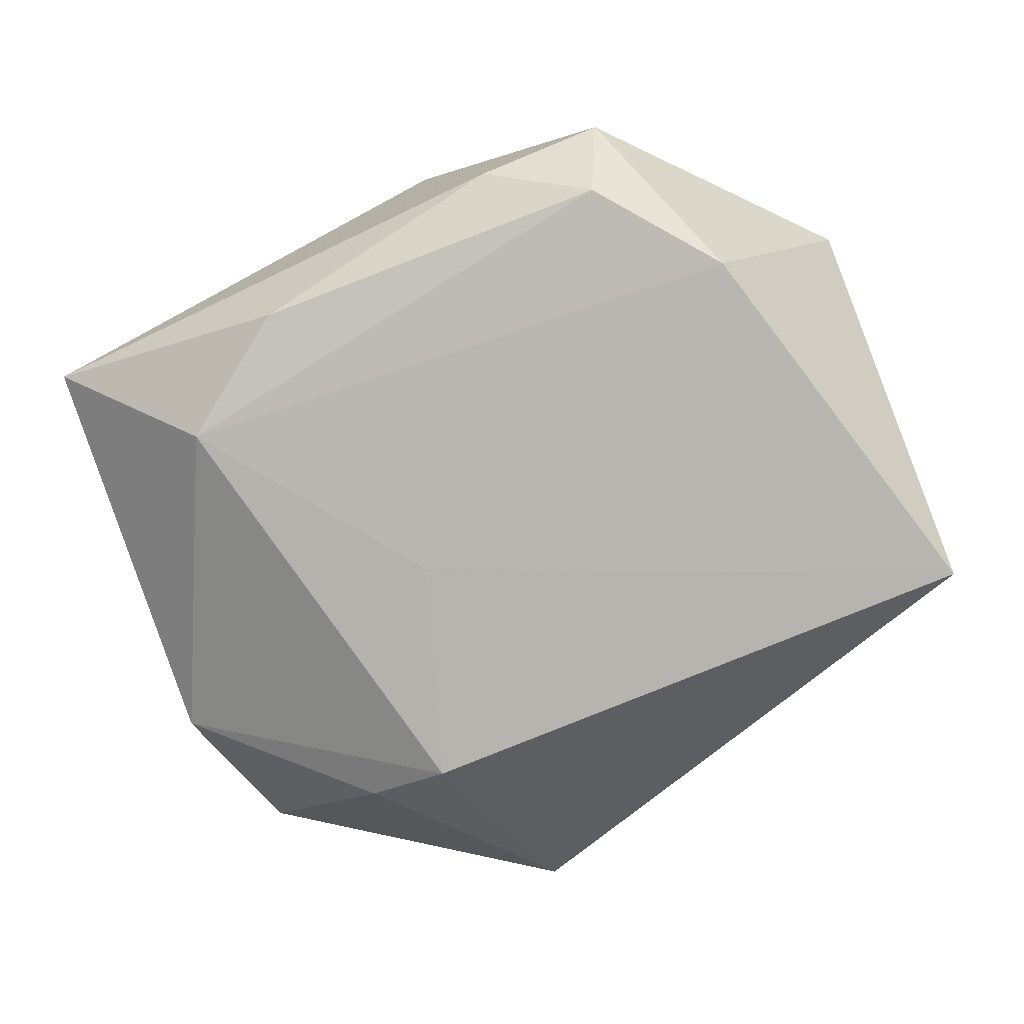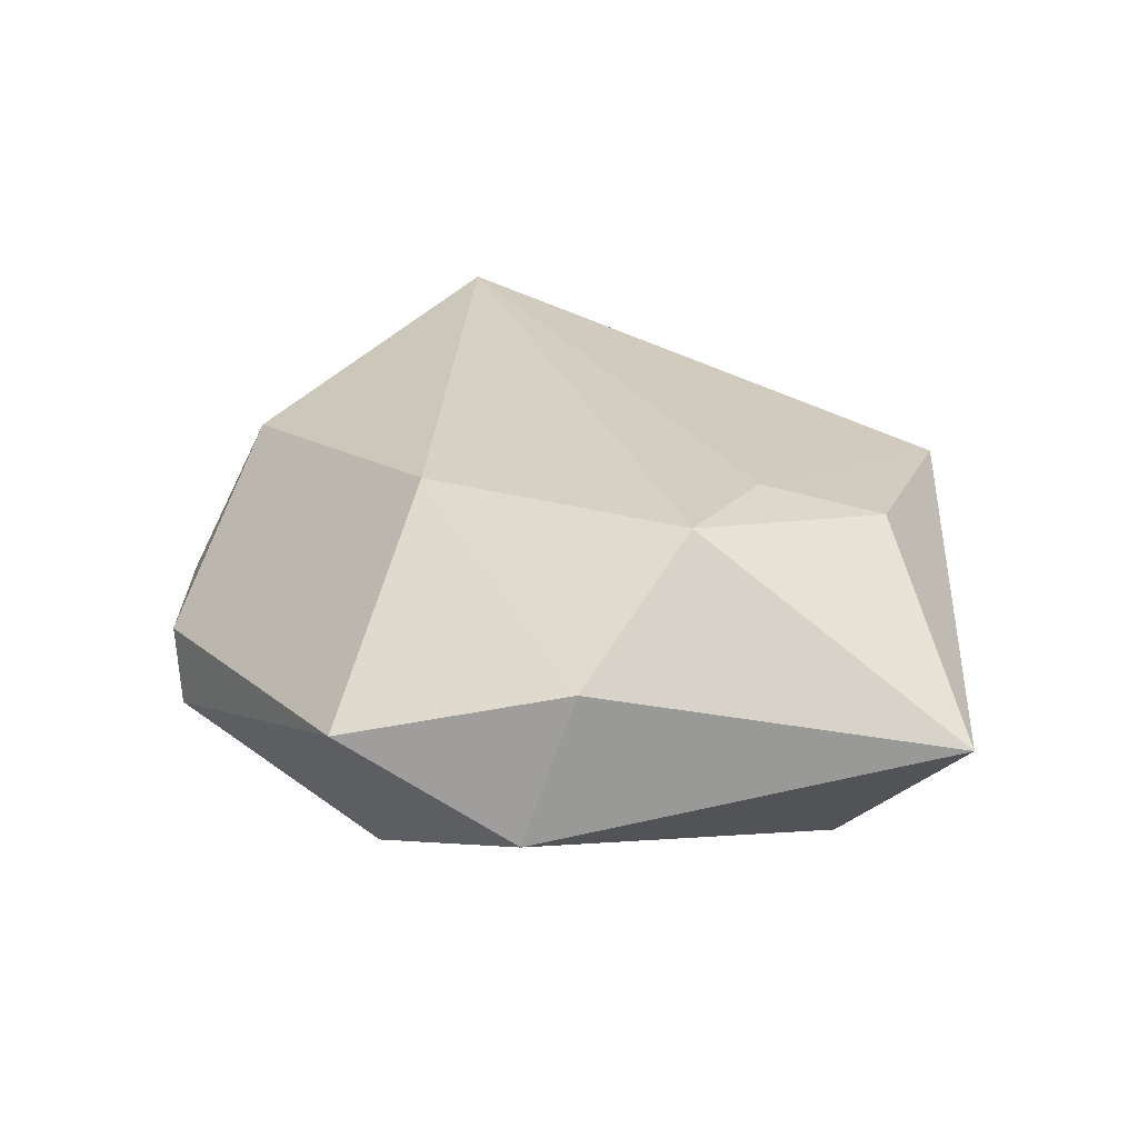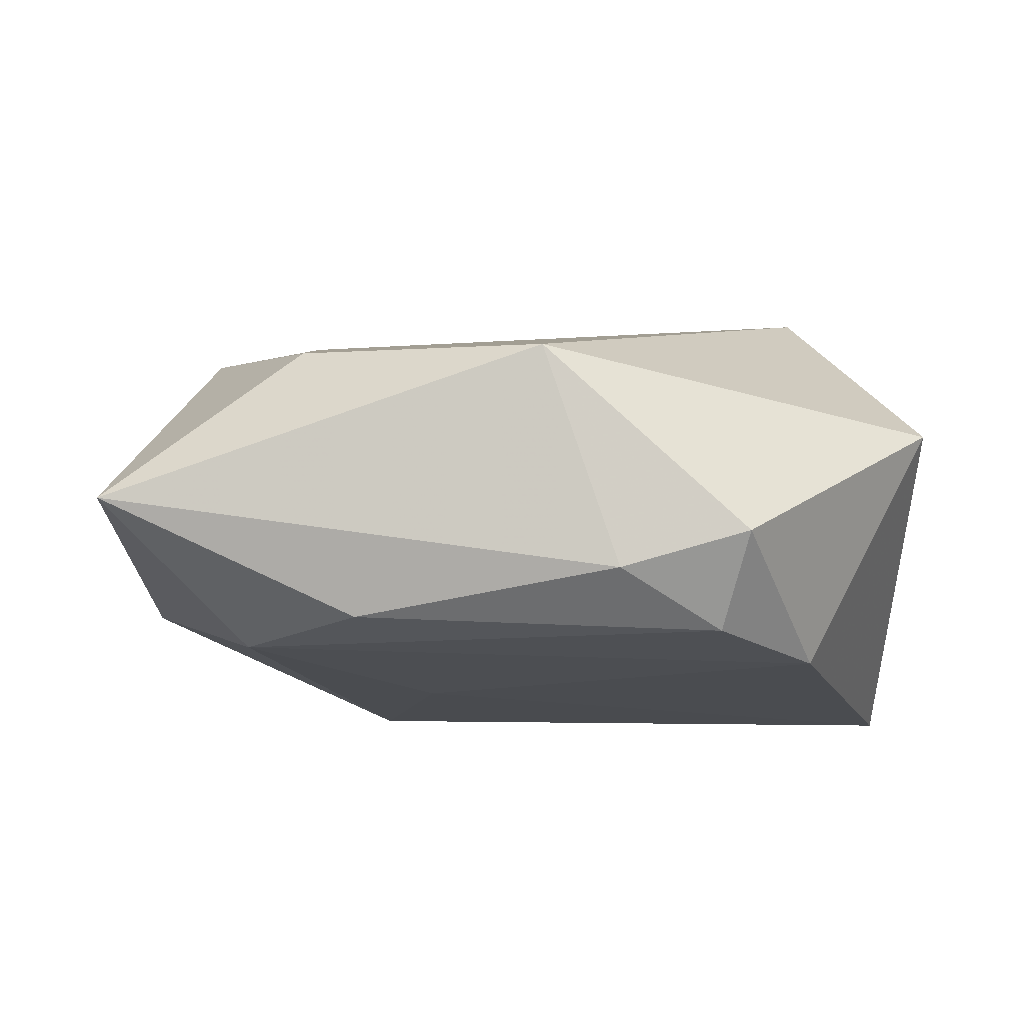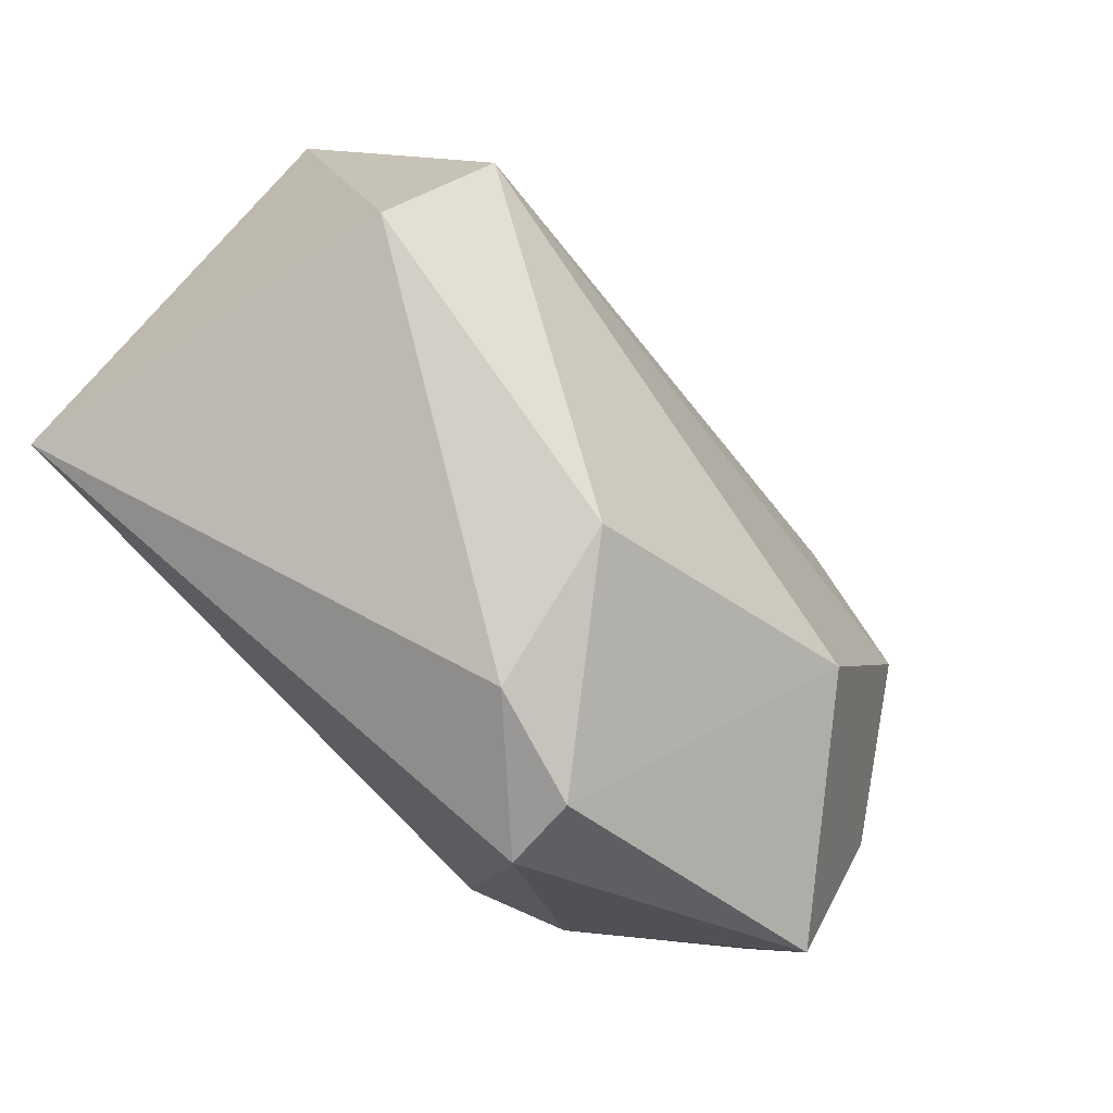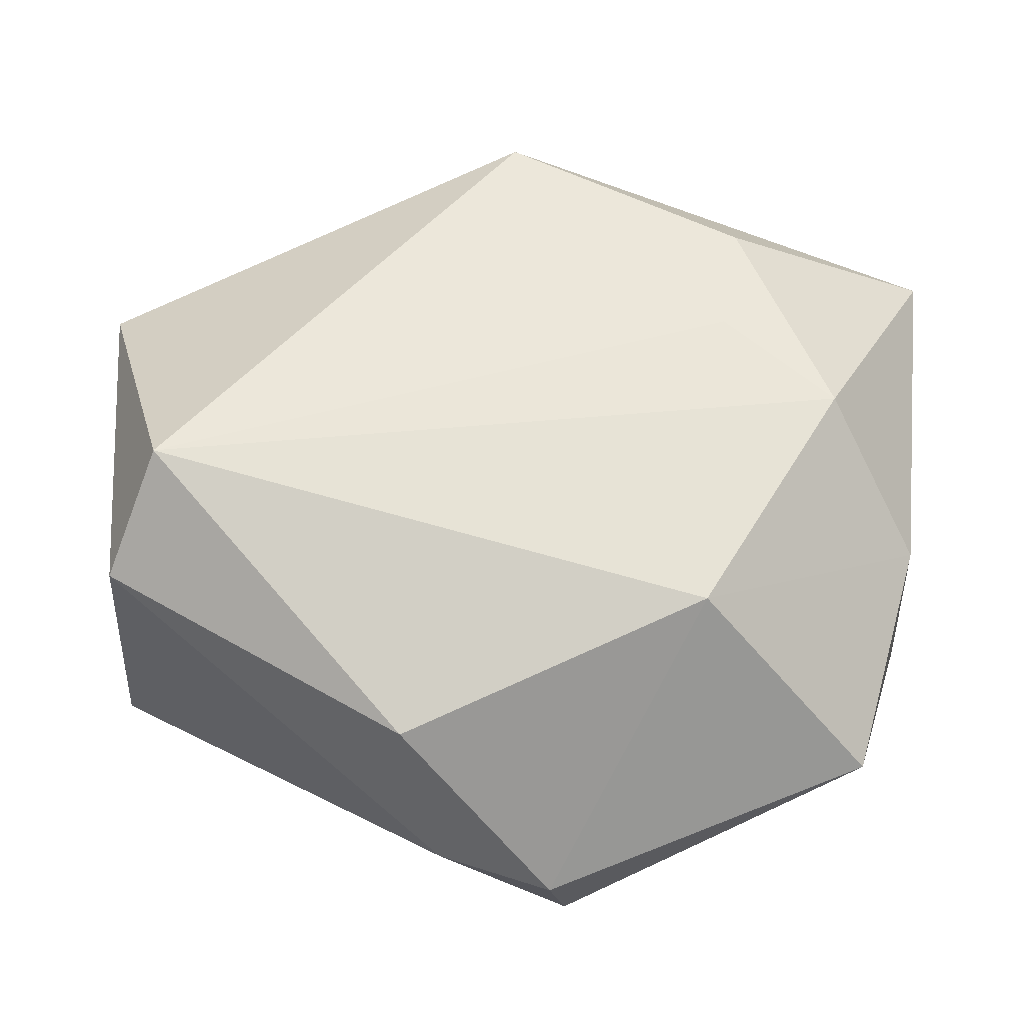
<metadata>
{"format":"obj","ext":"obj","renderer":"f3d","projection":"perspective","resolution":1024,"background":"white","views":[{"elev":-76.4,"azim":-166.2,"up":"+Z"},{"elev":19.6,"azim":78.6,"up":"+Z"},{"elev":-8.9,"azim":174.1,"up":"+Z"},{"elev":-65.1,"azim":-47.2,"up":"+Y"},{"elev":-25.6,"azim":3.2,"up":"+Y"}]}
</metadata>
<code>
v 0.02274 -0.02023 0.02022
v -0.005893 -0.04144 0.002446
v 0.02577 0.0133 0.01841
v 0.01541 -0.0235 -0.02219
v 0.01146 -3.748e-05 -0.02028
v -0.01652 0.0363 -0.01611
v 0.04552 -0.009236 0.005494
v 0.02186 0.03123 -0.01454
v -0.005163 0.0404 -0.01006
v -0.03397 -0.005176 0.0271
v 0.04444 -0.01447 -0.01004
v 0.02762 0.02609 0.015
v 0.006903 -0.04406 -0.008135
v -0.03965 -0.01535 0.01838
v -0.04576 -0.01397 -0.02298
v -0.02857 0.02533 -0.01852
v -0.04335 0.02126 0.007959
v 0.002764 0.03955 0.01352
v 0.005603 -0.0446 -0.0001875
v 0.03309 0.02017 -0.01683
v 0.04927 0.02841 -0.001775
v 0.03928 -0.03179 0.0006602
v -0.0186 0.04215 -0.006249
v -0.008778 -0.03332 0.01743
v 0.0372 0.003574 0.01817
v 0.02428 -0.02555 -0.01776
f 17 10 18
f 17 15 14
f 14 10 17
f 16 15 17
f 21 25 7
f 22 11 7
f 7 11 21
f 1 25 10
f 22 7 1
f 1 7 25
f 21 18 12
f 12 25 21
f 26 11 22
f 4 11 26
f 9 8 6
f 9 18 21
f 21 8 9
f 20 11 4
f 20 16 6
f 6 8 20
f 21 11 20
f 20 8 21
f 10 14 24
f 24 1 10
f 10 25 3
f 25 12 3
f 3 18 10
f 3 12 18
f 23 9 6
f 23 16 17
f 6 16 23
f 17 18 23
f 18 9 23
f 5 20 4
f 16 20 5
f 5 4 15
f 15 16 5
f 2 14 15
f 2 24 14
f 24 2 19
f 22 1 19
f 1 24 19
f 13 2 15
f 13 19 2
f 15 4 13
f 4 26 13
f 13 26 22
f 22 19 13

</code>
